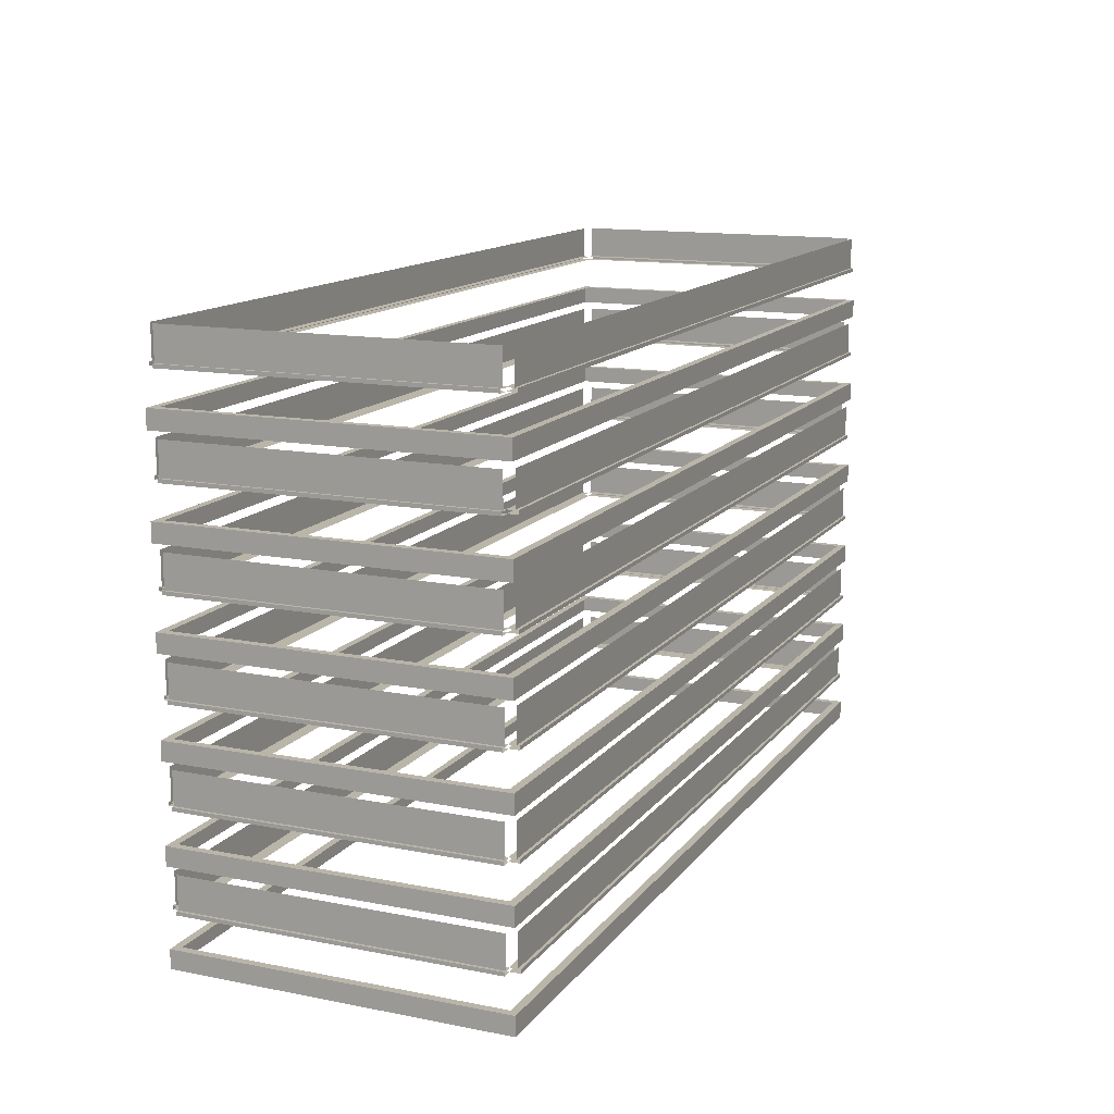
<metadata>
{"format":"obj","ext":"obj","renderer":"f3d","projection":"perspective","resolution":1024,"background":"white","views":[{"elev":13.7,"azim":113.6,"up":"+Y"}]}
</metadata>
<code>
g StoneDark1
v 1.129 -13.04 0.718
v 53.99 -13.04 1.109
v 53.99 -13.04 0.718
v 1.129 -13.04 1.109
v 1.129 -13.01 1.164
v 53.99 -13.01 0.5463
v 53.99 -13.01 1.164
v 1.129 -13.01 0.5463
v 1.129 -13.01 0.5463
v 53.99 -13.22 0.5463
v 53.99 -13.01 0.5463
v 1.129 -13.22 0.5463
v 1.129 -13.22 0.5463
v 53.99 -13.22 1.164
v 53.99 -13.22 0.5463
v 1.129 -13.22 1.164
v 54.4 -13.04 1.129
v 54.01 -13.04 19.33
v 54.4 -13.04 19.33
v 54.01 -13.04 1.129
v 53.95 -13.01 1.129
v 54.57 -13.01 19.33
v 53.95 -13.01 19.33
v 54.57 -13.01 1.129
v 54.57 -13.01 1.129
v 54.57 -13.22 19.33
v 54.57 -13.01 19.33
v 54.57 -13.22 1.129
v 54.57 -13.22 1.129
v 53.95 -13.22 19.33
v 54.57 -13.22 19.33
v 53.95 -13.22 1.129
v 53.99 -13.04 19.74
v 1.129 -13.04 19.35
v 1.129 -13.04 19.74
v 53.99 -13.04 19.35
v 53.99 -13.01 19.29
v 1.129 -13.01 19.91
v 1.129 -13.01 19.29
v 53.99 -13.01 19.91
v 53.99 -13.01 19.91
v 1.129 -13.22 19.91
v 1.129 -13.01 19.91
v 53.99 -13.22 19.91
v 53.99 -13.22 19.91
v 1.129 -13.22 19.29
v 1.129 -13.22 19.91
v 53.99 -13.22 19.29
v 0.718 -13.04 19.33
v 1.109 -13.04 1.129
v 0.718 -13.04 1.129
v 1.109 -13.04 19.33
v 1.164 -13.01 19.33
v 0.5463 -13.01 1.129
v 1.164 -13.01 1.129
v 0.5463 -13.01 19.33
v 0.5463 -13.01 19.33
v 0.5463 -13.22 1.129
v 0.5463 -13.01 1.129
v 0.5463 -13.22 19.33
v 0.5463 -13.22 19.33
v 1.164 -13.22 1.129
v 0.5463 -13.22 1.129
v 1.164 -13.22 19.33
v 1.129 -11.11 0.718
v 53.99 -13.04 0.718
v 53.99 -11.11 0.718
v 1.129 -13.04 0.718
v 54.4 -11.11 1.129
v 54.4 -13.04 19.33
v 54.4 -11.11 19.33
v 54.4 -13.04 1.129
v 53.99 -11.11 19.74
v 1.129 -13.04 19.74
v 1.129 -11.11 19.74
v 53.99 -13.04 19.74
v 0.718 -11.11 19.33
v 0.718 -13.04 1.129
v 0.718 -11.11 1.129
v 0.718 -13.04 19.33
v 1.129 -7.485 0.718
v 53.99 -7.485 1.109
v 53.99 -7.485 0.718
v 1.129 -7.485 1.109
v 1.129 -7.453 1.164
v 53.99 -7.453 0.5463
v 53.99 -7.453 1.164
v 1.129 -7.453 0.5463
v 1.129 -7.453 0.5463
v 53.99 -7.665 0.5463
v 53.99 -7.453 0.5463
v 1.129 -7.665 0.5463
v 1.129 -7.665 0.5463
v 53.99 -7.665 1.164
v 53.99 -7.665 0.5463
v 1.129 -7.665 1.164
v 54.4 -7.485 1.129
v 54.01 -7.485 19.33
v 54.4 -7.485 19.33
v 54.01 -7.485 1.129
v 53.95 -7.453 1.129
v 54.57 -7.453 19.33
v 53.95 -7.453 19.33
v 54.57 -7.453 1.129
v 54.57 -7.453 1.129
v 54.57 -7.665 19.33
v 54.57 -7.453 19.33
v 54.57 -7.665 1.129
v 54.57 -7.665 1.129
v 53.95 -7.665 19.33
v 54.57 -7.665 19.33
v 53.95 -7.665 1.129
v 53.99 -7.485 19.74
v 1.129 -7.485 19.35
v 1.129 -7.485 19.74
v 53.99 -7.485 19.35
v 53.99 -7.453 19.29
v 1.129 -7.453 19.91
v 1.129 -7.453 19.29
v 53.99 -7.453 19.91
v 53.99 -7.453 19.91
v 1.129 -7.665 19.91
v 1.129 -7.453 19.91
v 53.99 -7.665 19.91
v 53.99 -7.665 19.91
v 1.129 -7.665 19.29
v 1.129 -7.665 19.91
v 53.99 -7.665 19.29
v 0.718 -7.485 19.33
v 1.109 -7.485 1.129
v 0.718 -7.485 1.129
v 1.109 -7.485 19.33
v 1.164 -7.453 19.33
v 0.5463 -7.453 1.129
v 1.164 -7.453 1.129
v 0.5463 -7.453 19.33
v 0.5463 -7.453 19.33
v 0.5463 -7.665 1.129
v 0.5463 -7.453 1.129
v 0.5463 -7.665 19.33
v 0.5463 -7.665 19.33
v 1.164 -7.665 1.129
v 0.5463 -7.665 1.129
v 1.164 -7.665 19.33
v 1.129 -5.555 0.718
v 53.99 -7.485 0.718
v 53.99 -5.555 0.718
v 1.129 -7.485 0.718
v 54.4 -5.555 1.129
v 54.4 -7.485 19.33
v 54.4 -5.555 19.33
v 54.4 -7.485 1.129
v 53.99 -5.555 19.74
v 1.129 -7.485 19.74
v 1.129 -5.555 19.74
v 53.99 -7.485 19.74
v 0.718 -5.555 19.33
v 0.718 -7.485 1.129
v 0.718 -5.555 1.129
v 0.718 -7.485 19.33
v 1.052 -4.052 1.052
v 54.51 -4.053 0.6
v 54.06 -4.053 1.052
v 0.6 -4.053 0.6
v 0.6 -4.053 0.6
v 54.51 -5.142 0.6
v 54.51 -4.053 0.6
v 0.6 -5.142 0.6
v 54.51 -5.142 19.86
v 54.51 -4.053 0.6
v 54.51 -5.142 0.6
v 54.51 -4.052 19.86
v 54.51 -4.052 19.86
v 54.06 -4.053 1.052
v 54.51 -4.053 0.6
v 54.06 -4.053 19.4
v 0.6 -5.142 19.86
v 54.51 -4.052 19.86
v 54.51 -5.142 19.86
v 0.6 -4.052 19.86
v 0.6 -4.052 19.86
v 54.06 -4.053 19.4
v 54.51 -4.052 19.86
v 1.052 -4.052 19.4
v 1.052 -4.052 19.4
v 0.6 -4.053 0.6
v 1.052 -4.052 1.052
v 0.6 -4.052 19.86
v 0.6 -4.052 19.86
v 0.6 -5.142 0.6
v 0.6 -4.053 0.6
v 0.6 -5.142 19.86
v 1.052 -9.607 1.052
v 54.51 -9.607 0.6
v 54.06 -9.607 1.052
v 0.6 -9.607 0.6
v 0.6 -9.607 0.6
v 54.51 -10.7 0.6
v 54.51 -9.607 0.6
v 0.6 -10.7 0.6
v 54.51 -10.7 19.86
v 54.51 -9.607 0.6
v 54.51 -10.7 0.6
v 54.51 -9.607 19.86
v 54.51 -9.607 19.86
v 54.06 -9.607 1.052
v 54.51 -9.607 0.6
v 54.06 -9.607 19.4
v 0.6 -10.7 19.86
v 54.51 -9.607 19.86
v 54.51 -10.7 19.86
v 0.6 -9.607 19.86
v 0.6 -9.607 19.86
v 54.06 -9.607 19.4
v 54.51 -9.607 19.86
v 1.052 -9.607 19.4
v 1.052 -9.607 19.4
v 0.6 -9.607 0.6
v 1.052 -9.607 1.052
v 0.6 -9.607 19.86
v 0.6 -9.607 19.86
v 0.6 -10.7 0.6
v 0.6 -9.607 0.6
v 0.6 -10.7 19.86
v 1.052 -15.16 1.052
v 54.51 -15.16 0.6
v 54.06 -15.16 1.052
v 0.6 -15.16 0.6
v 0.6 -15.16 0.6
v 54.51 -16.25 0.6
v 54.51 -15.16 0.6
v 0.6 -16.25 0.6
v 54.51 -16.25 19.86
v 54.51 -15.16 0.6
v 54.51 -16.25 0.6
v 54.51 -15.16 19.86
v 54.51 -15.16 19.86
v 54.06 -15.16 1.052
v 54.51 -15.16 0.6
v 54.06 -15.16 19.4
v 0.6 -16.25 19.86
v 54.51 -15.16 19.86
v 54.51 -16.25 19.86
v 0.6 -15.16 19.86
v 0.6 -15.16 19.86
v 54.06 -15.16 19.4
v 54.51 -15.16 19.86
v 1.052 -15.16 19.4
v 1.052 -15.16 19.4
v 0.6 -15.16 0.6
v 1.052 -15.16 1.052
v 0.6 -15.16 19.86
v 0.6 -15.16 19.86
v 0.6 -16.25 0.6
v 0.6 -15.16 0.6
v 0.6 -16.25 19.86
v 1.052 -20.72 1.052
v 54.51 -20.72 0.6
v 54.06 -20.72 1.052
v 0.6 -20.72 0.6
v 0.6 -20.72 0.6
v 54.51 -21.81 0.6
v 54.51 -20.72 0.6
v 0.6 -21.81 0.6
v 54.51 -21.81 19.86
v 54.51 -20.72 0.6
v 54.51 -21.81 0.6
v 54.51 -20.72 19.86
v 54.51 -20.72 19.86
v 54.06 -20.72 1.052
v 54.51 -20.72 0.6
v 54.06 -20.72 19.4
v 0.6 -21.81 19.86
v 54.51 -20.72 19.86
v 54.51 -21.81 19.86
v 0.6 -20.72 19.86
v 0.6 -20.72 19.86
v 54.06 -20.72 19.4
v 54.51 -20.72 19.86
v 1.052 -20.72 19.4
v 1.052 -20.72 19.4
v 0.6 -20.72 0.6
v 1.052 -20.72 1.052
v 0.6 -20.72 19.86
v 0.6 -20.72 19.86
v 0.6 -21.81 0.6
v 0.6 -20.72 0.6
v 0.6 -21.81 19.86
v 1.052 -26.27 1.052
v 54.51 -26.27 0.6
v 54.06 -26.27 1.052
v 0.6 -26.27 0.6
v 0.6 -26.27 0.6
v 54.51 -27.36 0.6
v 54.51 -26.27 0.6
v 0.6 -27.36 0.6
v 54.51 -27.36 19.86
v 54.51 -26.27 0.6
v 54.51 -27.36 0.6
v 54.51 -26.27 19.86
v 54.51 -26.27 19.86
v 54.06 -26.27 1.052
v 54.51 -26.27 0.6
v 54.06 -26.27 19.4
v 0.6 -27.36 19.86
v 54.51 -26.27 19.86
v 54.51 -27.36 19.86
v 0.6 -26.27 19.86
v 0.6 -26.27 19.86
v 54.06 -26.27 19.4
v 54.51 -26.27 19.86
v 1.052 -26.27 19.4
v 1.052 -26.27 19.4
v 0.6 -26.27 0.6
v 1.052 -26.27 1.052
v 0.6 -26.27 19.86
v 0.6 -26.27 19.86
v 0.6 -27.36 0.6
v 0.6 -26.27 0.6
v 0.6 -27.36 19.86
v 1.052 -31.83 1.052
v 54.51 -31.83 0.6
v 54.06 -31.83 1.052
v 0.6 -31.83 0.6
v 0.6 -31.83 0.6
v 54.51 -32.92 0.6
v 54.51 -31.83 0.6
v 0.6 -32.92 0.6
v 54.51 -32.92 19.86
v 54.51 -31.83 0.6
v 54.51 -32.92 0.6
v 54.51 -31.83 19.86
v 54.51 -31.83 19.86
v 54.06 -31.83 1.052
v 54.51 -31.83 0.6
v 54.06 -31.83 19.4
v 0.6 -32.92 19.86
v 54.51 -31.83 19.86
v 54.51 -32.92 19.86
v 0.6 -31.83 19.86
v 0.6 -31.83 19.86
v 54.06 -31.83 19.4
v 54.51 -31.83 19.86
v 1.052 -31.83 19.4
v 1.052 -31.83 19.4
v 0.6 -31.83 0.6
v 1.052 -31.83 1.052
v 0.6 -31.83 19.86
v 0.6 -31.83 19.86
v 0.6 -32.92 0.6
v 0.6 -31.83 0.6
v 0.6 -32.92 19.86
v 1.129 -1.93 0.718
v 53.99 -1.93 1.109
v 53.99 -1.93 0.718
v 1.129 -1.93 1.109
v 1.129 -1.898 1.164
v 53.99 -1.898 0.5463
v 53.99 -1.898 1.164
v 1.129 -1.898 0.5463
v 1.129 -1.898 0.5463
v 53.99 -2.111 0.5463
v 53.99 -1.898 0.5463
v 1.129 -2.111 0.5463
v 1.129 -2.111 0.5463
v 53.99 -2.111 1.164
v 53.99 -2.111 0.5463
v 1.129 -2.111 1.164
v 54.4 -1.93 1.129
v 54.01 -1.93 19.33
v 54.4 -1.93 19.33
v 54.01 -1.93 1.129
v 53.95 -1.898 1.129
v 54.57 -1.898 19.33
v 53.95 -1.898 19.33
v 54.57 -1.898 1.129
v 54.57 -1.898 1.129
v 54.57 -2.111 19.33
v 54.57 -1.898 19.33
v 54.57 -2.111 1.129
v 54.57 -2.111 1.129
v 53.95 -2.111 19.33
v 54.57 -2.111 19.33
v 53.95 -2.111 1.129
v 53.99 -1.93 19.74
v 1.129 -1.93 19.35
v 1.129 -1.93 19.74
v 53.99 -1.93 19.35
v 53.99 -1.898 19.29
v 1.129 -1.898 19.91
v 1.129 -1.898 19.29
v 53.99 -1.898 19.91
v 53.99 -1.898 19.91
v 1.129 -2.111 19.91
v 1.129 -1.898 19.91
v 53.99 -2.111 19.91
v 53.99 -2.111 19.91
v 1.129 -2.111 19.29
v 1.129 -2.111 19.91
v 53.99 -2.111 19.29
v 0.718 -1.93 19.33
v 1.109 -1.93 1.129
v 0.718 -1.93 1.129
v 1.109 -1.93 19.33
v 1.164 -1.898 19.33
v 0.5463 -1.898 1.129
v 1.164 -1.898 1.129
v 0.5463 -1.898 19.33
v 0.5463 -1.898 19.33
v 0.5463 -2.111 1.129
v 0.5463 -1.898 1.129
v 0.5463 -2.111 19.33
v 0.5463 -2.111 19.33
v 1.164 -2.111 1.129
v 0.5463 -2.111 1.129
v 1.164 -2.111 19.33
v 1.129 0 0.718
v 53.99 -1.93 0.718
v 53.99 0 0.718
v 1.129 -1.93 0.718
v 54.4 0 1.129
v 54.4 -1.93 19.33
v 54.4 0 19.33
v 54.4 -1.93 1.129
v 53.99 0 19.74
v 1.129 -1.93 19.74
v 1.129 0 19.74
v 53.99 -1.93 19.74
v 0.718 0 19.33
v 0.718 -1.93 1.129
v 0.718 0 1.129
v 0.718 -1.93 19.33
v 1.129 -18.59 0.718
v 53.99 -18.59 1.109
v 53.99 -18.59 0.718
v 1.129 -18.59 1.109
v 1.129 -18.56 1.164
v 53.99 -18.56 0.5463
v 53.99 -18.56 1.164
v 1.129 -18.56 0.5463
v 1.129 -18.56 0.5463
v 53.99 -18.77 0.5463
v 53.99 -18.56 0.5463
v 1.129 -18.77 0.5463
v 1.129 -18.77 0.5463
v 53.99 -18.77 1.164
v 53.99 -18.77 0.5463
v 1.129 -18.77 1.164
v 54.4 -18.59 1.129
v 54.01 -18.59 19.33
v 54.4 -18.59 19.33
v 54.01 -18.59 1.129
v 53.95 -18.56 1.129
v 54.57 -18.56 19.33
v 53.95 -18.56 19.33
v 54.57 -18.56 1.129
v 54.57 -18.56 1.129
v 54.57 -18.77 19.33
v 54.57 -18.56 19.33
v 54.57 -18.77 1.129
v 54.57 -18.77 1.129
v 53.95 -18.77 19.33
v 54.57 -18.77 19.33
v 53.95 -18.77 1.129
v 53.99 -18.59 19.74
v 1.129 -18.59 19.35
v 1.129 -18.59 19.74
v 53.99 -18.59 19.35
v 53.99 -18.56 19.29
v 1.129 -18.56 19.91
v 1.129 -18.56 19.29
v 53.99 -18.56 19.91
v 53.99 -18.56 19.91
v 1.129 -18.77 19.91
v 1.129 -18.56 19.91
v 53.99 -18.77 19.91
v 53.99 -18.77 19.91
v 1.129 -18.77 19.29
v 1.129 -18.77 19.91
v 53.99 -18.77 19.29
v 0.718 -18.59 19.33
v 1.109 -18.59 1.129
v 0.718 -18.59 1.129
v 1.109 -18.59 19.33
v 1.164 -18.56 19.33
v 0.5463 -18.56 1.129
v 1.164 -18.56 1.129
v 0.5463 -18.56 19.33
v 0.5463 -18.56 19.33
v 0.5463 -18.77 1.129
v 0.5463 -18.56 1.129
v 0.5463 -18.77 19.33
v 0.5463 -18.77 19.33
v 1.164 -18.77 1.129
v 0.5463 -18.77 1.129
v 1.164 -18.77 19.33
v 1.129 -16.66 0.718
v 53.99 -18.59 0.718
v 53.99 -16.66 0.718
v 1.129 -18.59 0.718
v 54.4 -16.66 1.129
v 54.4 -18.59 19.33
v 54.4 -16.66 19.33
v 54.4 -18.59 1.129
v 53.99 -16.66 19.74
v 1.129 -18.59 19.74
v 1.129 -16.66 19.74
v 53.99 -18.59 19.74
v 0.718 -16.66 19.33
v 0.718 -18.59 1.129
v 0.718 -16.66 1.129
v 0.718 -18.59 19.33
v 1.129 -24.15 0.718
v 53.99 -24.15 1.109
v 53.99 -24.15 0.718
v 1.129 -24.15 1.109
v 1.129 -24.12 1.164
v 53.99 -24.12 0.5463
v 53.99 -24.12 1.164
v 1.129 -24.12 0.5463
v 1.129 -24.12 0.5463
v 53.99 -24.33 0.5463
v 53.99 -24.12 0.5463
v 1.129 -24.33 0.5463
v 1.129 -24.33 0.5463
v 53.99 -24.33 1.164
v 53.99 -24.33 0.5463
v 1.129 -24.33 1.164
v 54.4 -24.15 1.129
v 54.01 -24.15 19.33
v 54.4 -24.15 19.33
v 54.01 -24.15 1.129
v 53.95 -24.12 1.129
v 54.57 -24.12 19.33
v 53.95 -24.12 19.33
v 54.57 -24.12 1.129
v 54.57 -24.12 1.129
v 54.57 -24.33 19.33
v 54.57 -24.12 19.33
v 54.57 -24.33 1.129
v 54.57 -24.33 1.129
v 53.95 -24.33 19.33
v 54.57 -24.33 19.33
v 53.95 -24.33 1.129
v 53.99 -24.15 19.74
v 1.129 -24.15 19.35
v 1.129 -24.15 19.74
v 53.99 -24.15 19.35
v 53.99 -24.12 19.29
v 1.129 -24.12 19.91
v 1.129 -24.12 19.29
v 53.99 -24.12 19.91
v 53.99 -24.12 19.91
v 1.129 -24.33 19.91
v 1.129 -24.12 19.91
v 53.99 -24.33 19.91
v 53.99 -24.33 19.91
v 1.129 -24.33 19.29
v 1.129 -24.33 19.91
v 53.99 -24.33 19.29
v 0.718 -24.15 19.33
v 1.109 -24.15 1.129
v 0.718 -24.15 1.129
v 1.109 -24.15 19.33
v 1.164 -24.12 19.33
v 0.5463 -24.12 1.129
v 1.164 -24.12 1.129
v 0.5463 -24.12 19.33
v 0.5463 -24.12 19.33
v 0.5463 -24.33 1.129
v 0.5463 -24.12 1.129
v 0.5463 -24.33 19.33
v 0.5463 -24.33 19.33
v 1.164 -24.33 1.129
v 0.5463 -24.33 1.129
v 1.164 -24.33 19.33
v 1.129 -22.22 0.718
v 53.99 -24.15 0.718
v 53.99 -22.22 0.718
v 1.129 -24.15 0.718
v 54.4 -22.22 1.129
v 54.4 -24.15 19.33
v 54.4 -22.22 19.33
v 54.4 -24.15 1.129
v 53.99 -22.22 19.74
v 1.129 -24.15 19.74
v 1.129 -22.22 19.74
v 53.99 -24.15 19.74
v 0.718 -22.22 19.33
v 0.718 -24.15 1.129
v 0.718 -22.22 1.129
v 0.718 -24.15 19.33
v 1.129 -29.7 0.718
v 53.99 -29.7 1.109
v 53.99 -29.7 0.718
v 1.129 -29.7 1.109
v 1.129 -29.67 1.164
v 53.99 -29.67 0.5463
v 53.99 -29.67 1.164
v 1.129 -29.67 0.5463
v 1.129 -29.67 0.5463
v 53.99 -29.88 0.5463
v 53.99 -29.67 0.5463
v 1.129 -29.88 0.5463
v 1.129 -29.88 0.5463
v 53.99 -29.88 1.164
v 53.99 -29.88 0.5463
v 1.129 -29.88 1.164
v 54.4 -29.7 1.129
v 54.01 -29.7 19.33
v 54.4 -29.7 19.33
v 54.01 -29.7 1.129
v 53.95 -29.67 1.129
v 54.57 -29.67 19.33
v 53.95 -29.67 19.33
v 54.57 -29.67 1.129
v 54.57 -29.67 1.129
v 54.57 -29.88 19.33
v 54.57 -29.67 19.33
v 54.57 -29.88 1.129
v 54.57 -29.88 1.129
v 53.95 -29.88 19.33
v 54.57 -29.88 19.33
v 53.95 -29.88 1.129
v 53.99 -29.7 19.74
v 1.129 -29.7 19.35
v 1.129 -29.7 19.74
v 53.99 -29.7 19.35
v 53.99 -29.67 19.29
v 1.129 -29.67 19.91
v 1.129 -29.67 19.29
v 53.99 -29.67 19.91
v 53.99 -29.67 19.91
v 1.129 -29.88 19.91
v 1.129 -29.67 19.91
v 53.99 -29.88 19.91
v 53.99 -29.88 19.91
v 1.129 -29.88 19.29
v 1.129 -29.88 19.91
v 53.99 -29.88 19.29
v 0.718 -29.7 19.33
v 1.109 -29.7 1.129
v 0.718 -29.7 1.129
v 1.109 -29.7 19.33
v 1.164 -29.67 19.33
v 0.5463 -29.67 1.129
v 1.164 -29.67 1.129
v 0.5463 -29.67 19.33
v 0.5463 -29.67 19.33
v 0.5463 -29.88 1.129
v 0.5463 -29.67 1.129
v 0.5463 -29.88 19.33
v 0.5463 -29.88 19.33
v 1.164 -29.88 1.129
v 0.5463 -29.88 1.129
v 1.164 -29.88 19.33
v 1.129 -27.77 0.718
v 53.99 -29.7 0.718
v 53.99 -27.77 0.718
v 1.129 -29.7 0.718
v 54.4 -27.77 1.129
v 54.4 -29.7 19.33
v 54.4 -27.77 19.33
v 54.4 -29.7 1.129
v 53.99 -27.77 19.74
v 1.129 -29.7 19.74
v 1.129 -27.77 19.74
v 53.99 -29.7 19.74
v 0.718 -27.77 19.33
v 0.718 -29.7 1.129
v 0.718 -27.77 1.129
v 0.718 -29.7 19.33
g StoneDark1_0
f -670 -671 -672
f -671 -669 -672
f -666 -667 -668
f -667 -665 -668
f -662 -663 -664
f -663 -661 -664
f -658 -659 -660
f -659 -657 -660
f -654 -655 -656
f -655 -653 -656
f -650 -651 -652
f -651 -649 -652
f -646 -647 -648
f -647 -645 -648
f -642 -643 -644
f -643 -641 -644
f -638 -639 -640
f -639 -637 -640
f -634 -635 -636
f -635 -633 -636
f -630 -631 -632
f -631 -629 -632
f -626 -627 -628
f -627 -625 -628
f -622 -623 -624
f -623 -621 -624
f -618 -619 -620
f -619 -617 -620
f -614 -615 -616
f -615 -613 -616
f -610 -611 -612
f -611 -609 -612
f -606 -607 -608
f -607 -605 -608
f -602 -603 -604
f -603 -601 -604
f -598 -599 -600
f -599 -597 -600
f -594 -595 -596
f -595 -593 -596
f -590 -591 -592
f -591 -589 -592
f -586 -587 -588
f -587 -585 -588
f -582 -583 -584
f -583 -581 -584
f -578 -579 -580
f -579 -577 -580
f -574 -575 -576
f -575 -573 -576
f -570 -571 -572
f -571 -569 -572
f -566 -567 -568
f -567 -565 -568
f -562 -563 -564
f -563 -561 -564
f -558 -559 -560
f -559 -557 -560
f -554 -555 -556
f -555 -553 -556
f -550 -551 -552
f -551 -549 -552
f -546 -547 -548
f -547 -545 -548
f -542 -543 -544
f -543 -541 -544
f -538 -539 -540
f -539 -537 -540
f -534 -535 -536
f -535 -533 -536
f -530 -531 -532
f -531 -529 -532
f -526 -527 -528
f -527 -525 -528
f -522 -523 -524
f -523 -521 -524
f -518 -519 -520
f -519 -517 -520
f -514 -515 -516
f -515 -513 -516
f -510 -511 -512
f -511 -509 -512
f -506 -507 -508
f -507 -505 -508
f -502 -503 -504
f -503 -501 -504
f -498 -499 -500
f -499 -497 -500
f -494 -495 -496
f -495 -493 -496
f -490 -491 -492
f -491 -489 -492
f -486 -487 -488
f -487 -485 -488
f -482 -483 -484
f -483 -481 -484
f -478 -479 -480
f -479 -477 -480
f -474 -475 -476
f -475 -473 -476
f -470 -471 -472
f -471 -469 -472
f -466 -467 -468
f -467 -465 -468
f -462 -463 -464
f -463 -461 -464
f -458 -459 -460
f -459 -457 -460
f -454 -455 -456
f -455 -453 -456
f -450 -451 -452
f -451 -449 -452
f -446 -447 -448
f -447 -445 -448
f -442 -443 -444
f -443 -441 -444
f -438 -439 -440
f -439 -437 -440
f -434 -435 -436
f -435 -433 -436
f -430 -431 -432
f -431 -429 -432
f -426 -427 -428
f -427 -425 -428
f -422 -423 -424
f -423 -421 -424
f -418 -419 -420
f -419 -417 -420
f -414 -415 -416
f -415 -413 -416
f -410 -411 -412
f -411 -409 -412
f -406 -407 -408
f -407 -405 -408
f -402 -403 -404
f -403 -401 -404
f -398 -399 -400
f -399 -397 -400
f -394 -395 -396
f -395 -393 -396
f -390 -391 -392
f -391 -389 -392
f -386 -387 -388
f -387 -385 -388
f -382 -383 -384
f -383 -381 -384
f -378 -379 -380
f -379 -377 -380
f -374 -375 -376
f -375 -373 -376
f -370 -371 -372
f -371 -369 -372
f -366 -367 -368
f -367 -365 -368
f -362 -363 -364
f -363 -361 -364
f -358 -359 -360
f -359 -357 -360
f -354 -355 -356
f -355 -353 -356
f -350 -351 -352
f -351 -349 -352
f -346 -347 -348
f -347 -345 -348
f -342 -343 -344
f -343 -341 -344
f -338 -339 -340
f -339 -337 -340
f -334 -335 -336
f -335 -333 -336
f -330 -331 -332
f -331 -329 -332
f -326 -327 -328
f -327 -325 -328
f -322 -323 -324
f -323 -321 -324
f -318 -319 -320
f -319 -317 -320
f -314 -315 -316
f -315 -313 -316
f -310 -311 -312
f -311 -309 -312
f -306 -307 -308
f -307 -305 -308
f -302 -303 -304
f -303 -301 -304
f -298 -299 -300
f -299 -297 -300
f -294 -295 -296
f -295 -293 -296
f -290 -291 -292
f -291 -289 -292
f -286 -287 -288
f -287 -285 -288
f -282 -283 -284
f -283 -281 -284
f -278 -279 -280
f -279 -277 -280
f -274 -275 -276
f -275 -273 -276
f -270 -271 -272
f -271 -269 -272
f -266 -267 -268
f -267 -265 -268
f -262 -263 -264
f -263 -261 -264
f -258 -259 -260
f -259 -257 -260
f -254 -255 -256
f -255 -253 -256
f -250 -251 -252
f -251 -249 -252
f -246 -247 -248
f -247 -245 -248
f -242 -243 -244
f -243 -241 -244
f -238 -239 -240
f -239 -237 -240
f -234 -235 -236
f -235 -233 -236
f -230 -231 -232
f -231 -229 -232
f -226 -227 -228
f -227 -225 -228
f -222 -223 -224
f -223 -221 -224
f -218 -219 -220
f -219 -217 -220
f -214 -215 -216
f -215 -213 -216
f -210 -211 -212
f -211 -209 -212
f -206 -207 -208
f -207 -205 -208
f -202 -203 -204
f -203 -201 -204
f -198 -199 -200
f -199 -197 -200
f -194 -195 -196
f -195 -193 -196
f -190 -191 -192
f -191 -189 -192
f -186 -187 -188
f -187 -185 -188
f -182 -183 -184
f -183 -181 -184
f -178 -179 -180
f -179 -177 -180
f -174 -175 -176
f -175 -173 -176
f -170 -171 -172
f -171 -169 -172
f -166 -167 -168
f -167 -165 -168
f -162 -163 -164
f -163 -161 -164
f -158 -159 -160
f -159 -157 -160
f -154 -155 -156
f -155 -153 -156
f -150 -151 -152
f -151 -149 -152
f -146 -147 -148
f -147 -145 -148
f -142 -143 -144
f -143 -141 -144
f -138 -139 -140
f -139 -137 -140
f -134 -135 -136
f -135 -133 -136
f -130 -131 -132
f -131 -129 -132
f -126 -127 -128
f -127 -125 -128
f -122 -123 -124
f -123 -121 -124
f -118 -119 -120
f -119 -117 -120
f -114 -115 -116
f -115 -113 -116
f -110 -111 -112
f -111 -109 -112
f -106 -107 -108
f -107 -105 -108
f -102 -103 -104
f -103 -101 -104
f -98 -99 -100
f -99 -97 -100
f -94 -95 -96
f -95 -93 -96
f -90 -91 -92
f -91 -89 -92
f -86 -87 -88
f -87 -85 -88
f -82 -83 -84
f -83 -81 -84
f -78 -79 -80
f -79 -77 -80
f -74 -75 -76
f -75 -73 -76
f -70 -71 -72
f -71 -69 -72
f -66 -67 -68
f -67 -65 -68
f -62 -63 -64
f -63 -61 -64
f -58 -59 -60
f -59 -57 -60
f -54 -55 -56
f -55 -53 -56
f -50 -51 -52
f -51 -49 -52
f -46 -47 -48
f -47 -45 -48
f -42 -43 -44
f -43 -41 -44
f -38 -39 -40
f -39 -37 -40
f -34 -35 -36
f -35 -33 -36
f -30 -31 -32
f -31 -29 -32
f -26 -27 -28
f -27 -25 -28
f -22 -23 -24
f -23 -21 -24
f -18 -19 -20
f -19 -17 -20
f -14 -15 -16
f -15 -13 -16
f -10 -11 -12
f -11 -9 -12
f -6 -7 -8
f -7 -5 -8
f -2 -3 -4
f -3 -1 -4

</code>
